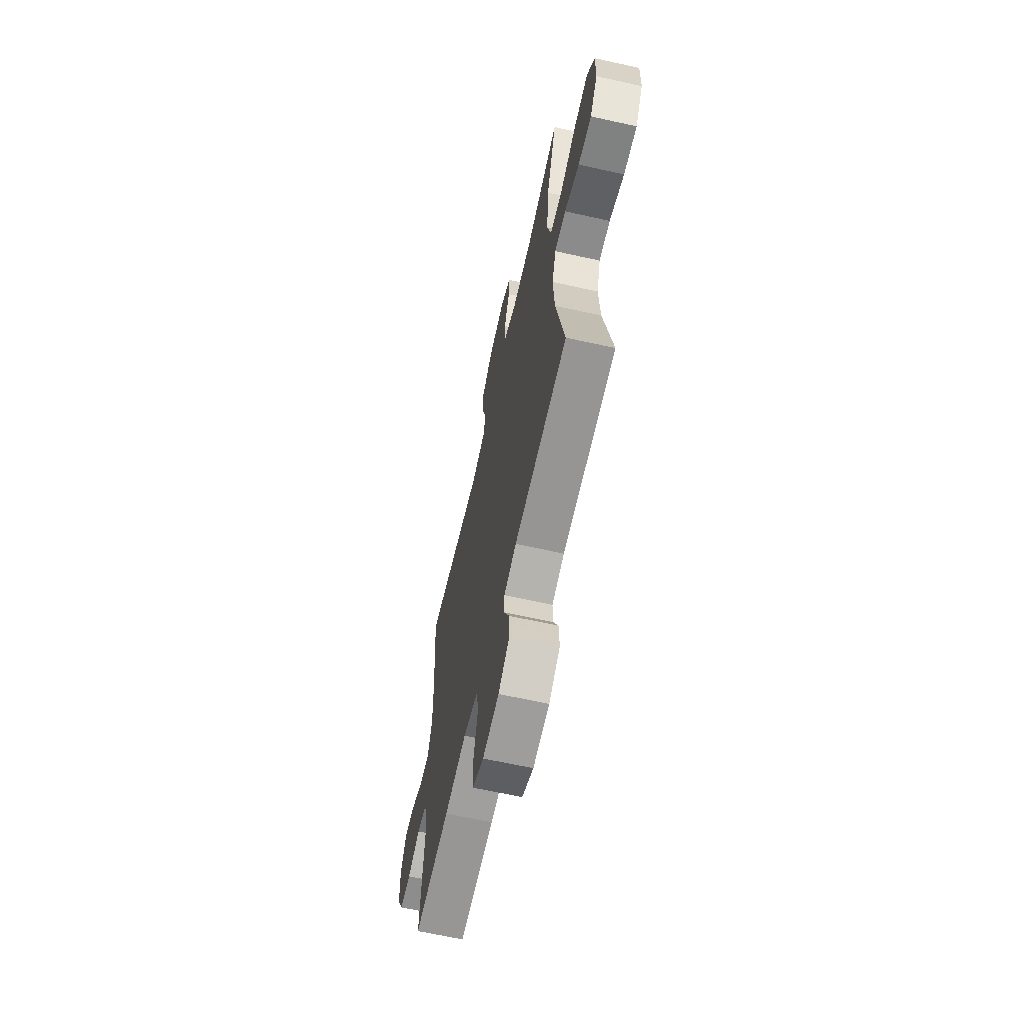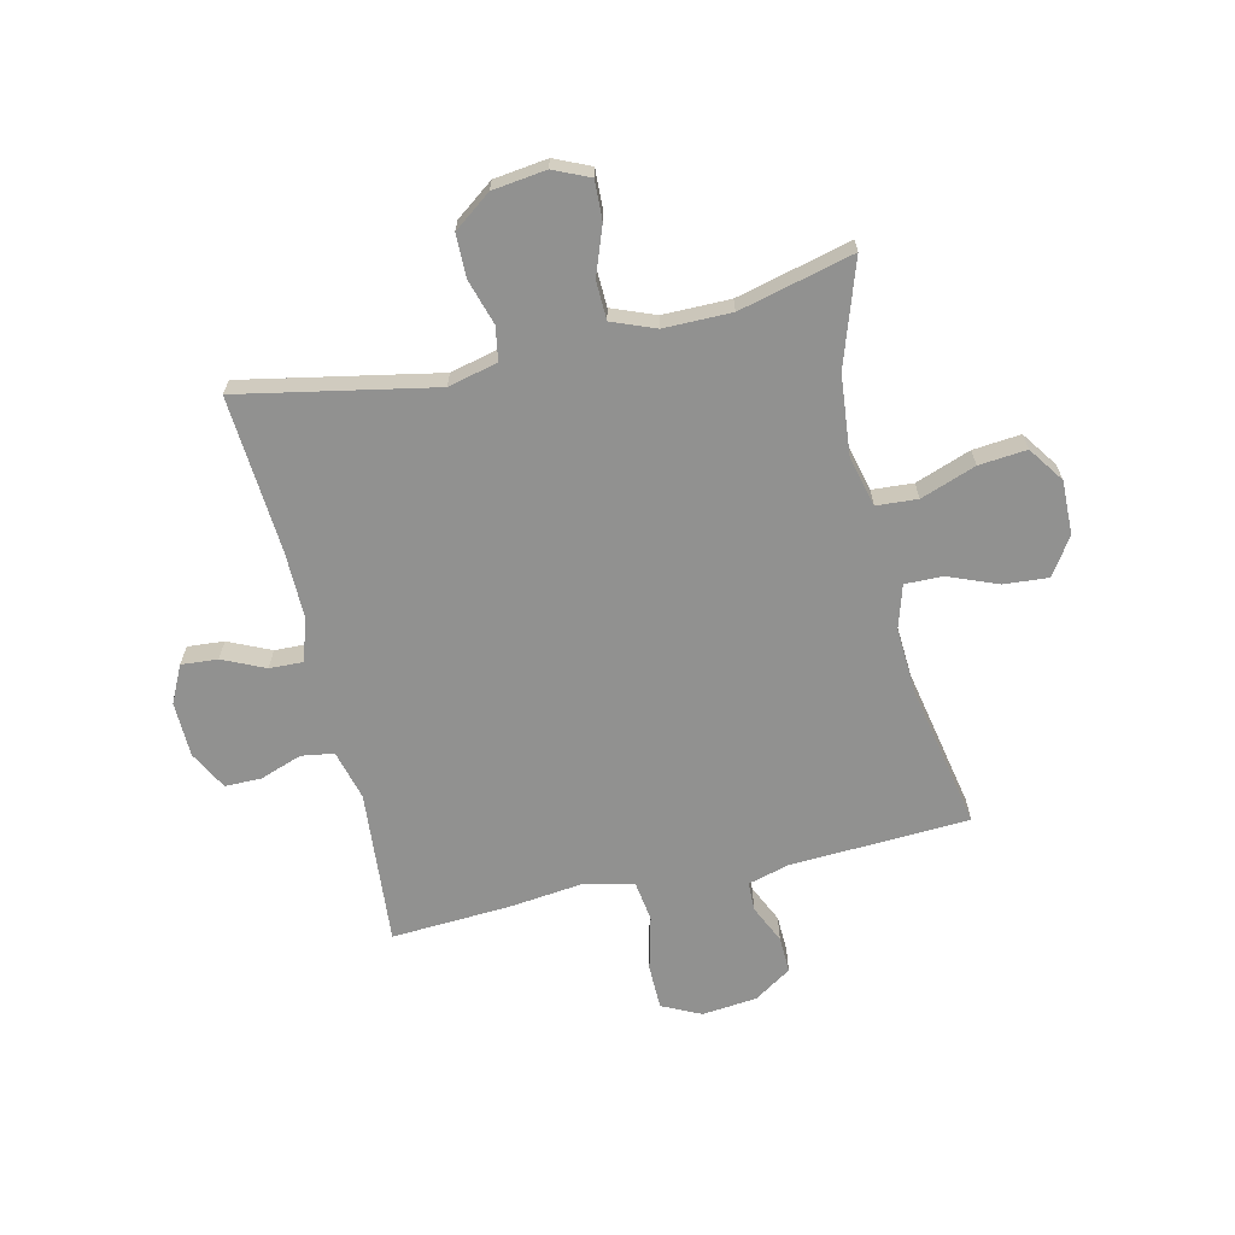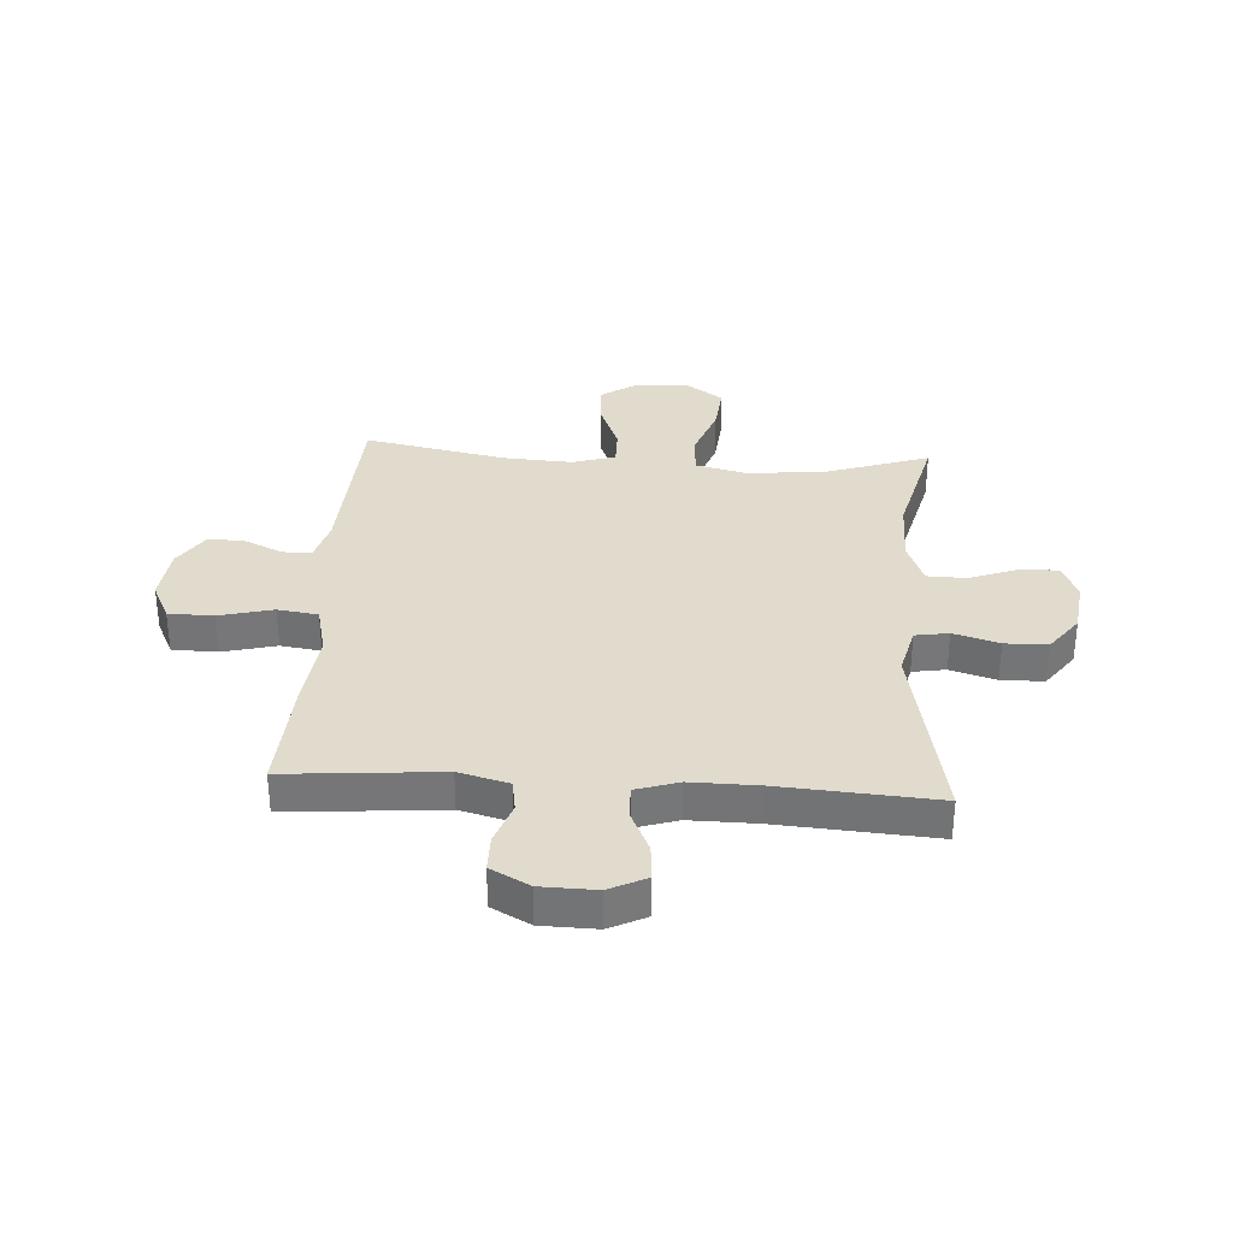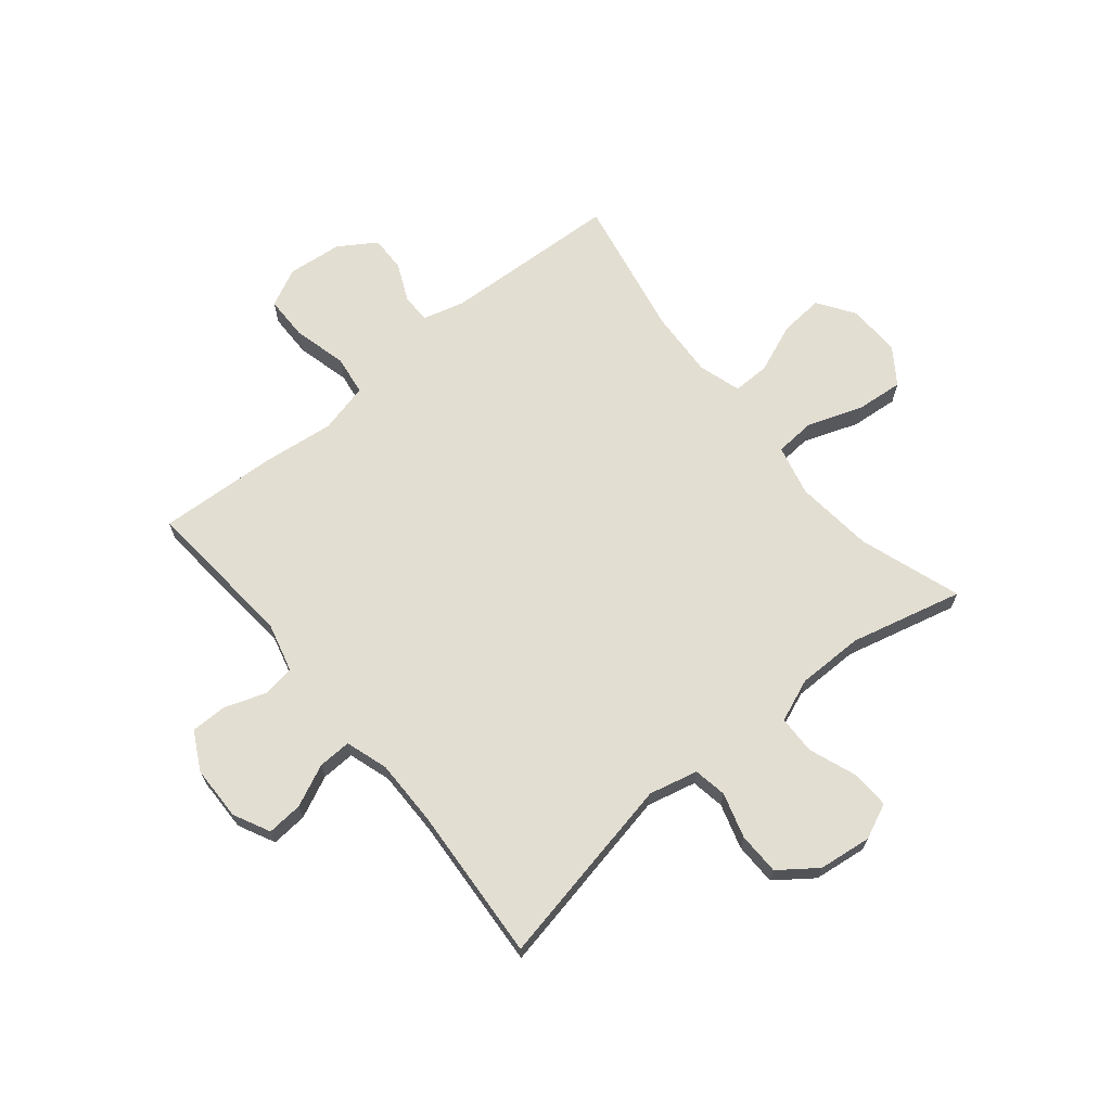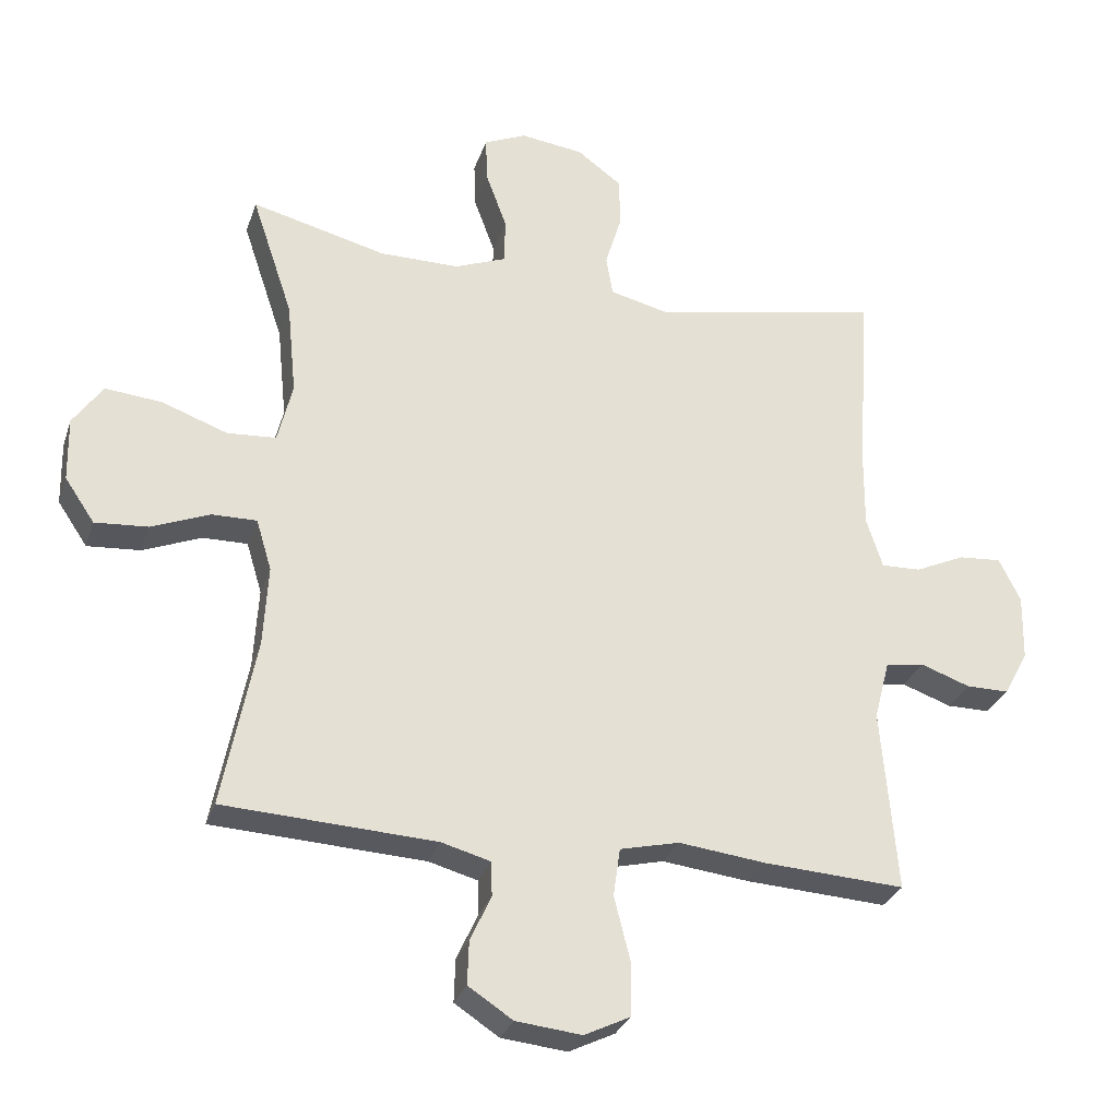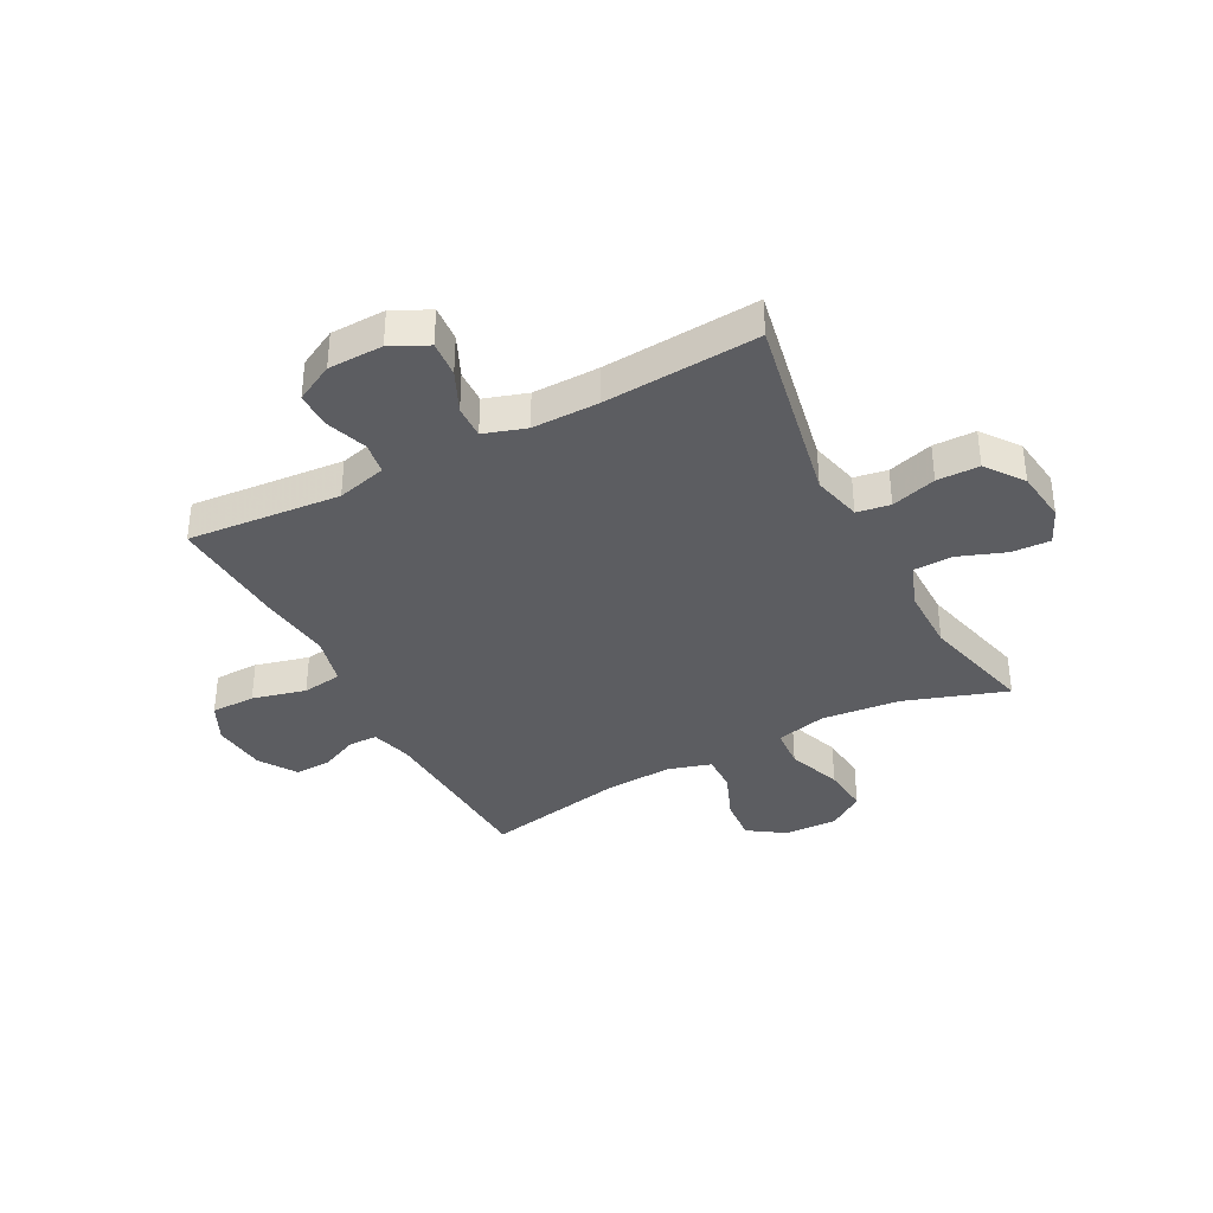
<metadata>
{"format":"obj","ext":"obj","renderer":"f3d","projection":"perspective","resolution":1024,"background":"white","views":[{"elev":-64.7,"azim":77.4,"up":"+Z"},{"elev":-65.9,"azim":13.1,"up":"+Y"},{"elev":33.2,"azim":-86.3,"up":"+Y"},{"elev":67.7,"azim":-39.5,"up":"+Y"},{"elev":-29.4,"azim":163.1,"up":"+Z"},{"elev":-36.8,"azim":-62.2,"up":"+Y"}]}
</metadata>
<code>
v -0.5 0.07 0.5
v -0.159 0.07 0.433
v -0.072 0.07 0.454
v -0.062 0.07 0.513
v -0.086 0.07 0.593
v -0.085 0.07 0.668
v -0.019 0.07 0.717
v 0.075 0.07 0.729
v 0.138 0.07 0.701
v 0.135 0.07 0.632
v 0.104 0.07 0.548
v 0.106 0.07 0.48
v 0.182 0.07 0.45
v 0.3 0.07 0.45
v 0.5 0.07 0.5
v 0.439 0.07 0.319
v 0.425 0.07 0.18
v 0.447 0.07 0.09
v 0.519 0.07 0.085
v 0.616 0.07 0.12
v 0.7 0.07 0.128
v 0.744 0.07 0.065
v 0.742 0.07 -0.03
v 0.698 0.07 -0.095
v 0.62 0.07 -0.089
v 0.533 0.07 -0.054
v 0.467 0.07 -0.053
v 0.444 0.07 -0.129
v 0.451 0.07 -0.249
v 0.5 0.07 -0.5
v 0.186 0.07 -0.516
v 0.113 0.07 -0.536
v 0.112 0.07 -0.587
v 0.143 0.07 -0.655
v 0.145 0.07 -0.719
v 0.079 0.07 -0.762
v -0.018 0.07 -0.772
v -0.086 0.07 -0.739
v -0.087 0.07 -0.66
v -0.063 0.07 -0.565
v -0.073 0.07 -0.494
v -0.161 0.07 -0.473
v -0.291 0.07 -0.488
v -0.5 0.07 -0.5
v -0.477 0.07 -0.228
v -0.5 0.07 -0.14
v -0.557 0.07 -0.131
v -0.631 0.07 -0.157
v -0.695 0.07 -0.157
v -0.731 0.07 -0.089
v -0.733 0.07 0.008
v -0.701 0.07 0.073
v -0.637 0.07 0.068
v -0.563 0.07 0.034
v -0.504 0.07 0.032
v -0.48 0.07 0.107
v -0.481 0.07 0.225
v -0.5 0 0.5
v -0.159 0 0.433
v -0.072 0 0.454
v -0.062 0 0.513
v -0.086 0 0.593
v -0.085 0 0.668
v -0.019 0 0.717
v 0.075 0 0.729
v 0.138 0 0.701
v 0.135 0 0.632
v 0.104 0 0.548
v 0.106 0 0.48
v 0.182 0 0.45
v 0.3 0 0.45
v 0.5 0 0.5
v 0.439 0 0.319
v 0.425 0 0.18
v 0.447 0 0.09
v 0.519 0 0.085
v 0.616 0 0.12
v 0.7 0 0.128
v 0.744 0 0.065
v 0.742 0 -0.03
v 0.698 0 -0.095
v 0.62 0 -0.089
v 0.533 0 -0.054
v 0.467 0 -0.053
v 0.444 0 -0.129
v 0.451 0 -0.249
v 0.5 0 -0.5
v 0.186 0 -0.516
v 0.113 0 -0.536
v 0.112 0 -0.587
v 0.143 0 -0.655
v 0.145 0 -0.719
v 0.079 0 -0.762
v -0.018 0 -0.772
v -0.086 0 -0.739
v -0.087 0 -0.66
v -0.063 0 -0.565
v -0.073 0 -0.494
v -0.161 0 -0.473
v -0.291 0 -0.488
v -0.5 0 -0.5
v -0.477 0 -0.228
v -0.5 0 -0.14
v -0.557 0 -0.131
v -0.631 0 -0.157
v -0.695 0 -0.157
v -0.731 0 -0.089
v -0.733 0 0.008
v -0.701 0 0.073
v -0.637 0 0.068
v -0.563 0 0.034
v -0.504 0 0.032
v -0.48 0 0.107
v -0.481 0 0.225
f 51 52 53 54
f 51 54 55
f 50 51 55
f 47 48 49 50
f 46 47 50 55
f 45 46 55 56
f 42 43 44 45
f 41 42 45 56
f 37 38 39 40
f 37 40 41
f 36 37 41
f 33 34 35 36
f 32 33 36 41
f 31 32 41 56
f 29 30 31 56
f 23 24 25 26
f 23 26 27
f 22 23 27
f 19 20 21 22
f 18 19 22 27
f 17 18 27 28
f 14 15 16
f 13 14 16 17
f 12 13 17 28
f 8 9 10 11
f 8 11 12
f 7 8 12
f 4 5 6 7
f 3 4 7 12
f 2 3 12 28
f 57 1 2 28
f 28 29 56 57
f 111 110 109 108
f 112 111 108
f 112 108 107
f 107 106 105 104
f 112 107 104 103
f 113 112 103 102
f 102 101 100 99
f 113 102 99 98
f 97 96 95 94
f 98 97 94
f 98 94 93
f 93 92 91 90
f 98 93 90 89
f 113 98 89 88
f 113 88 87 86
f 83 82 81 80
f 84 83 80
f 84 80 79
f 79 78 77 76
f 84 79 76 75
f 85 84 75 74
f 73 72 71
f 74 73 71 70
f 85 74 70 69
f 68 67 66 65
f 69 68 65
f 69 65 64
f 64 63 62 61
f 69 64 61 60
f 85 69 60 59
f 85 59 58 114
f 114 113 86 85
f 1 58 59 2
f 2 59 60 3
f 3 60 61 4
f 4 61 62 5
f 5 62 63 6
f 6 63 64 7
f 7 64 65 8
f 8 65 66 9
f 9 66 67 10
f 10 67 68 11
f 11 68 69 12
f 12 69 70 13
f 13 70 71 14
f 14 71 72 15
f 15 72 73 16
f 16 73 74 17
f 17 74 75 18
f 18 75 76 19
f 19 76 77 20
f 20 77 78 21
f 21 78 79 22
f 22 79 80 23
f 23 80 81 24
f 24 81 82 25
f 25 82 83 26
f 26 83 84 27
f 27 84 85 28
f 28 85 86 29
f 29 86 87 30
f 30 87 88 31
f 31 88 89 32
f 32 89 90 33
f 33 90 91 34
f 34 91 92 35
f 35 92 93 36
f 36 93 94 37
f 37 94 95 38
f 38 95 96 39
f 39 96 97 40
f 40 97 98 41
f 41 98 99 42
f 42 99 100 43
f 43 100 101 44
f 44 101 102 45
f 45 102 103 46
f 46 103 104 47
f 47 104 105 48
f 48 105 106 49
f 49 106 107 50
f 50 107 108 51
f 51 108 109 52
f 52 109 110 53
f 53 110 111 54
f 54 111 112 55
f 55 112 113 56
f 56 113 114 57
f 57 114 58 1

</code>
